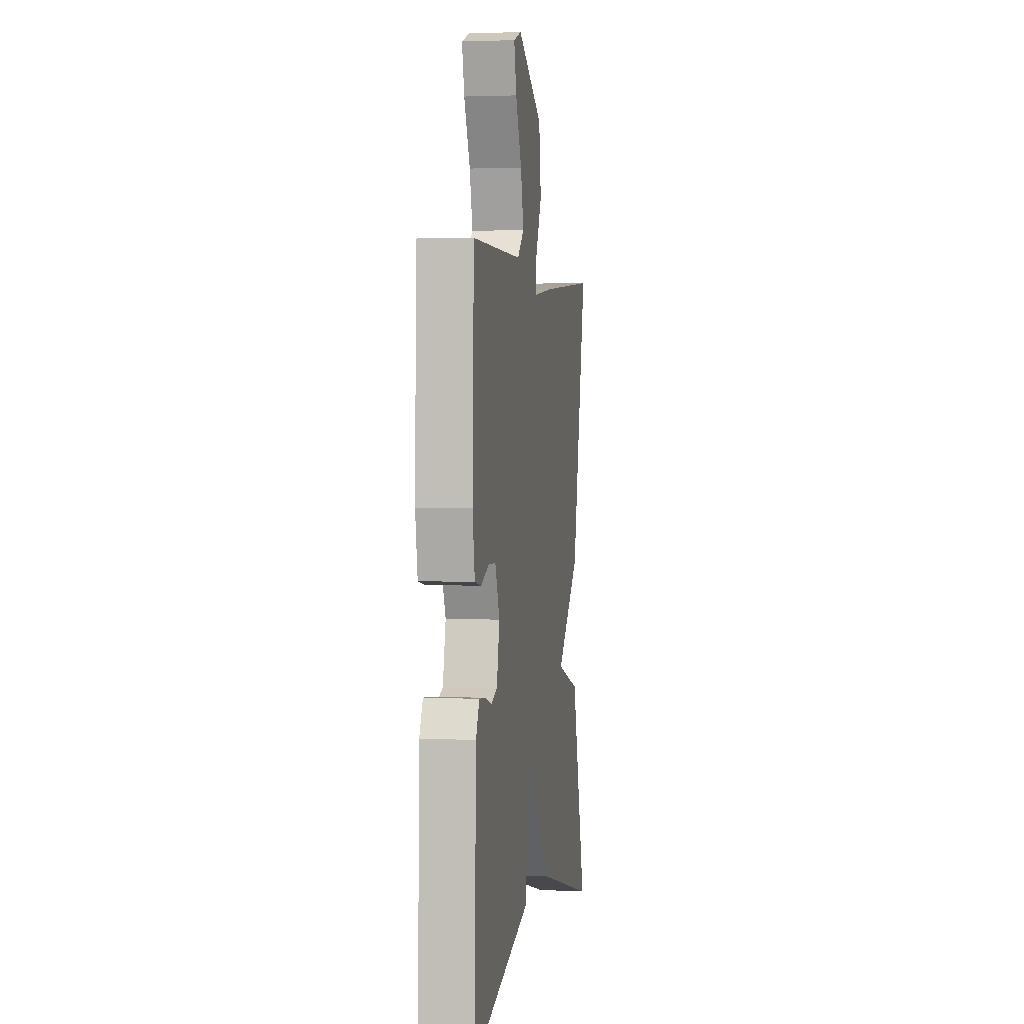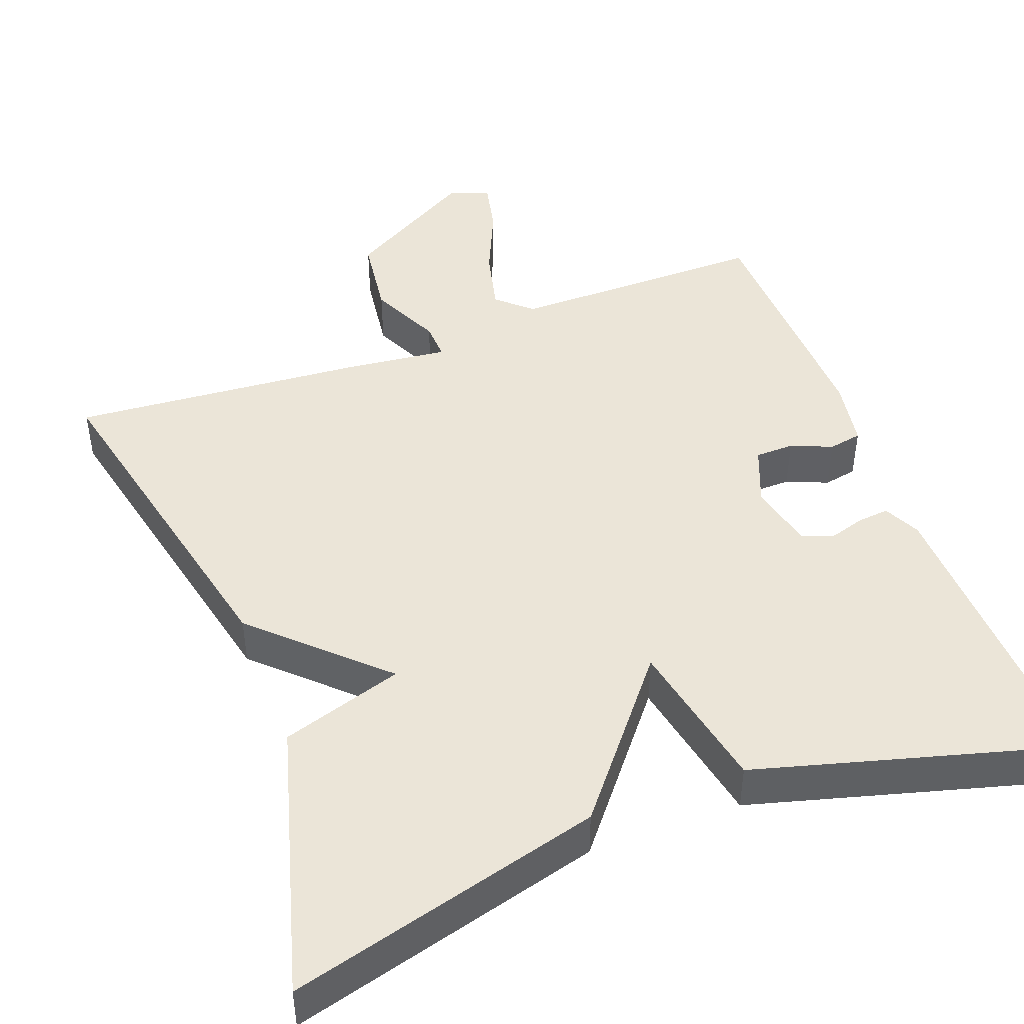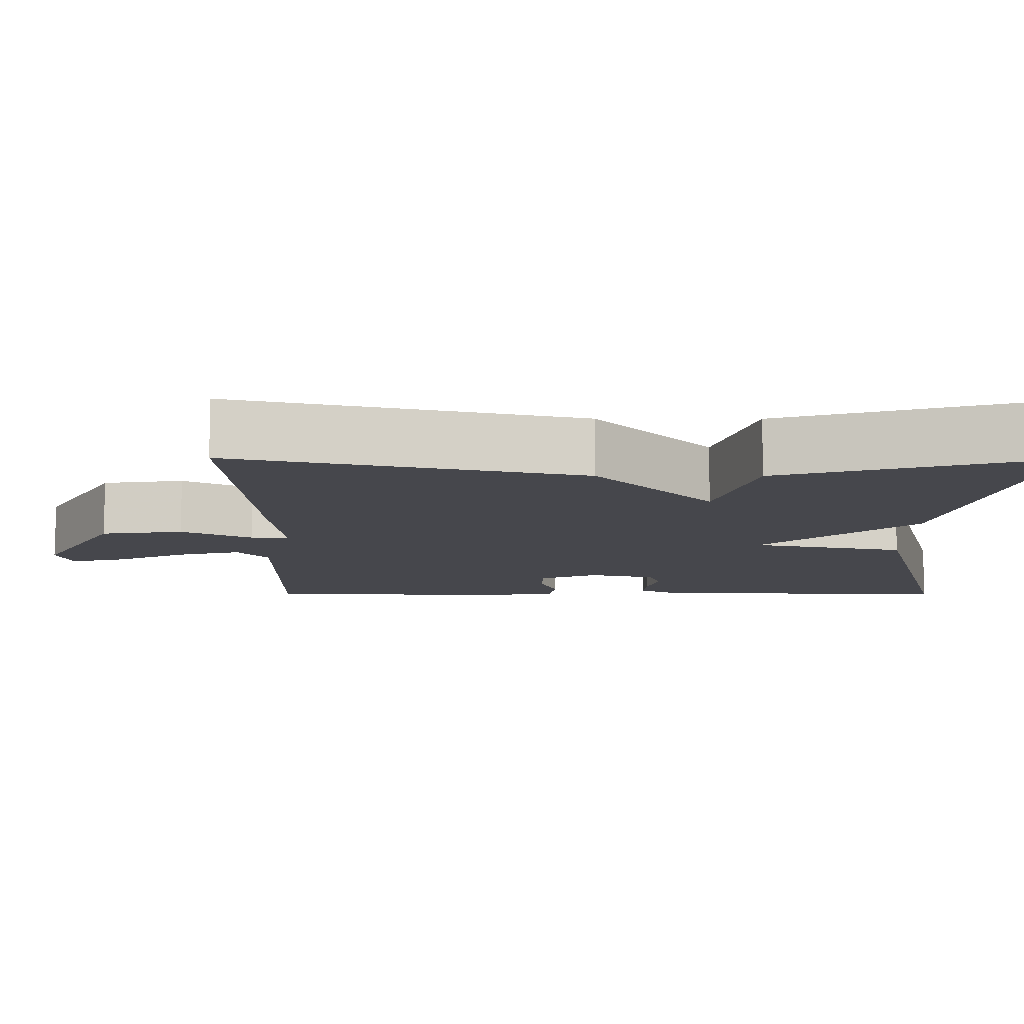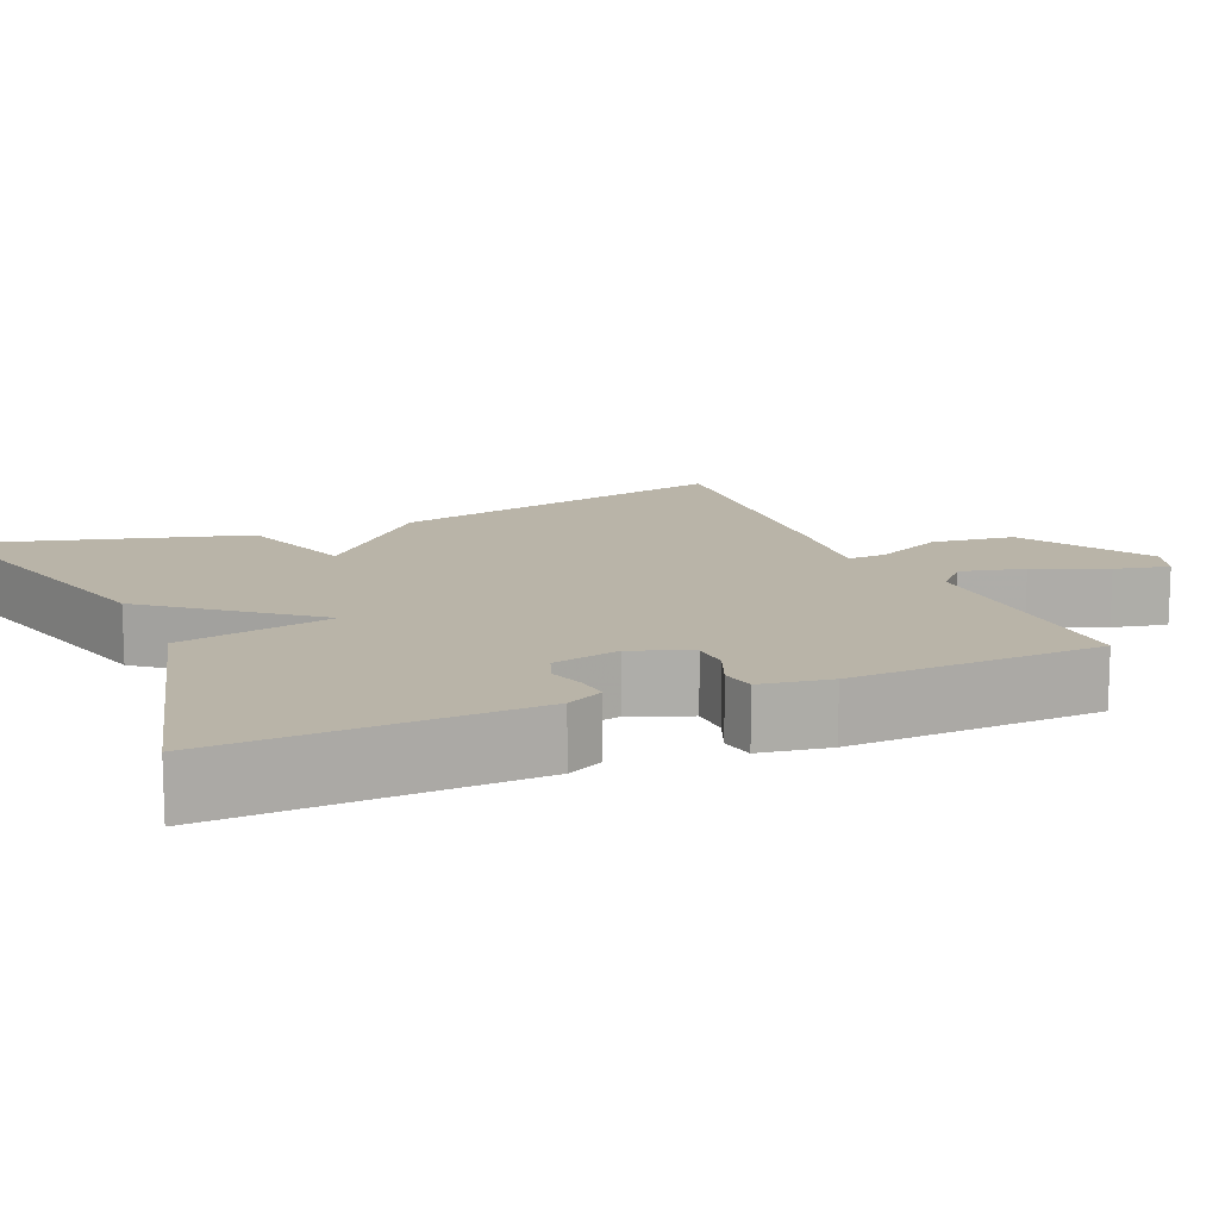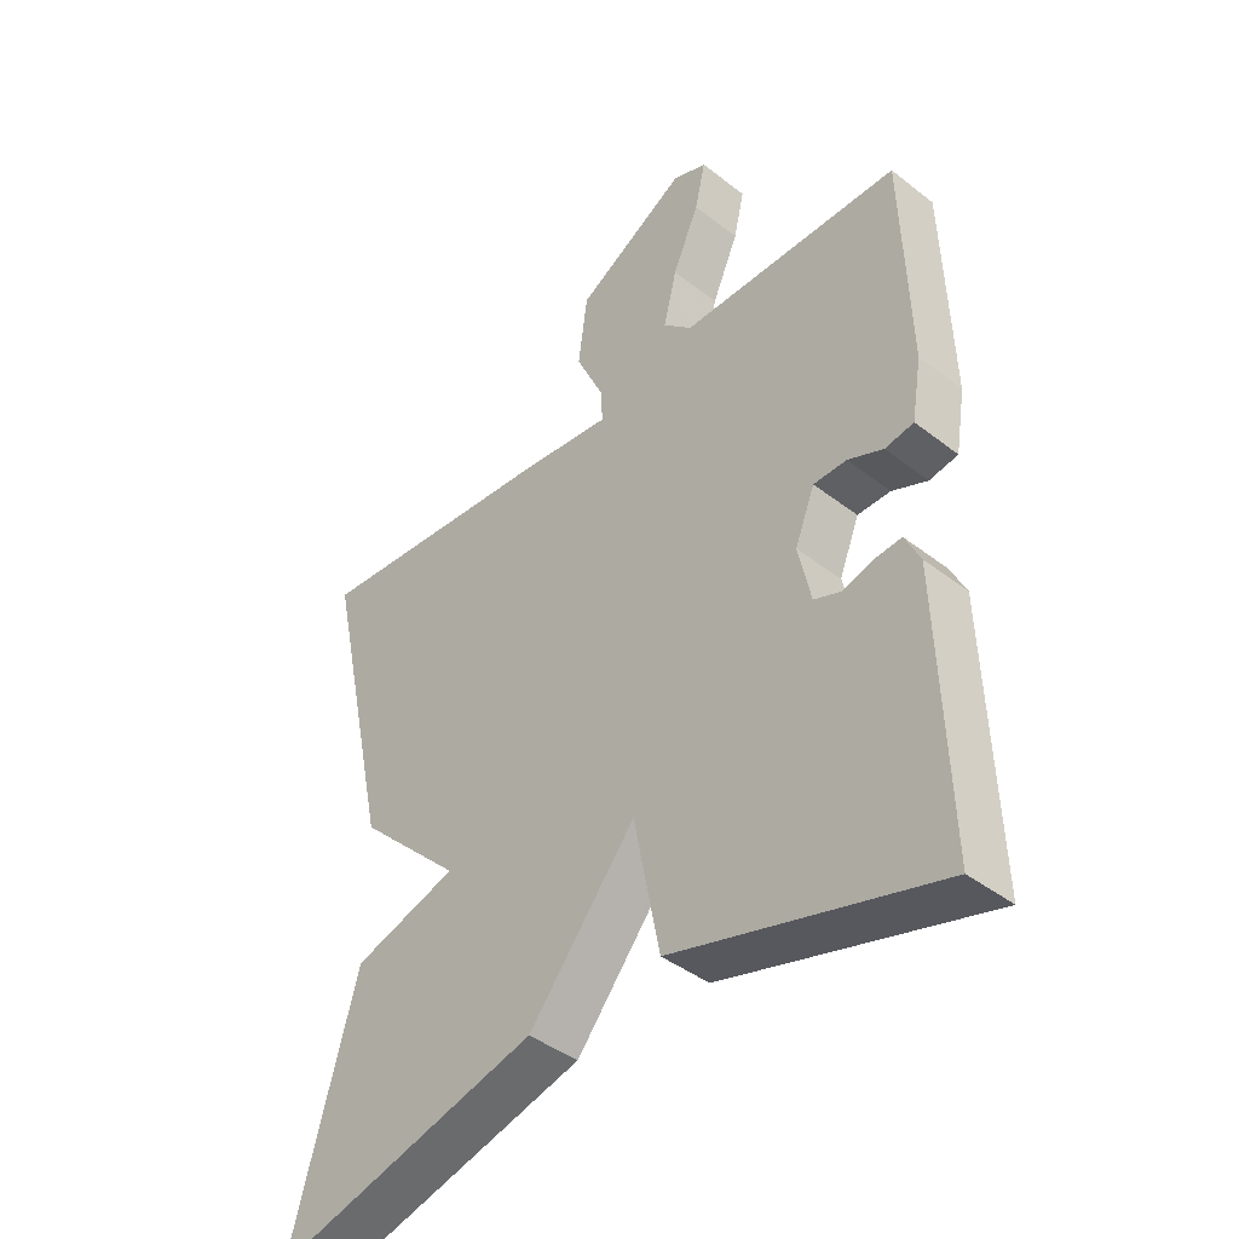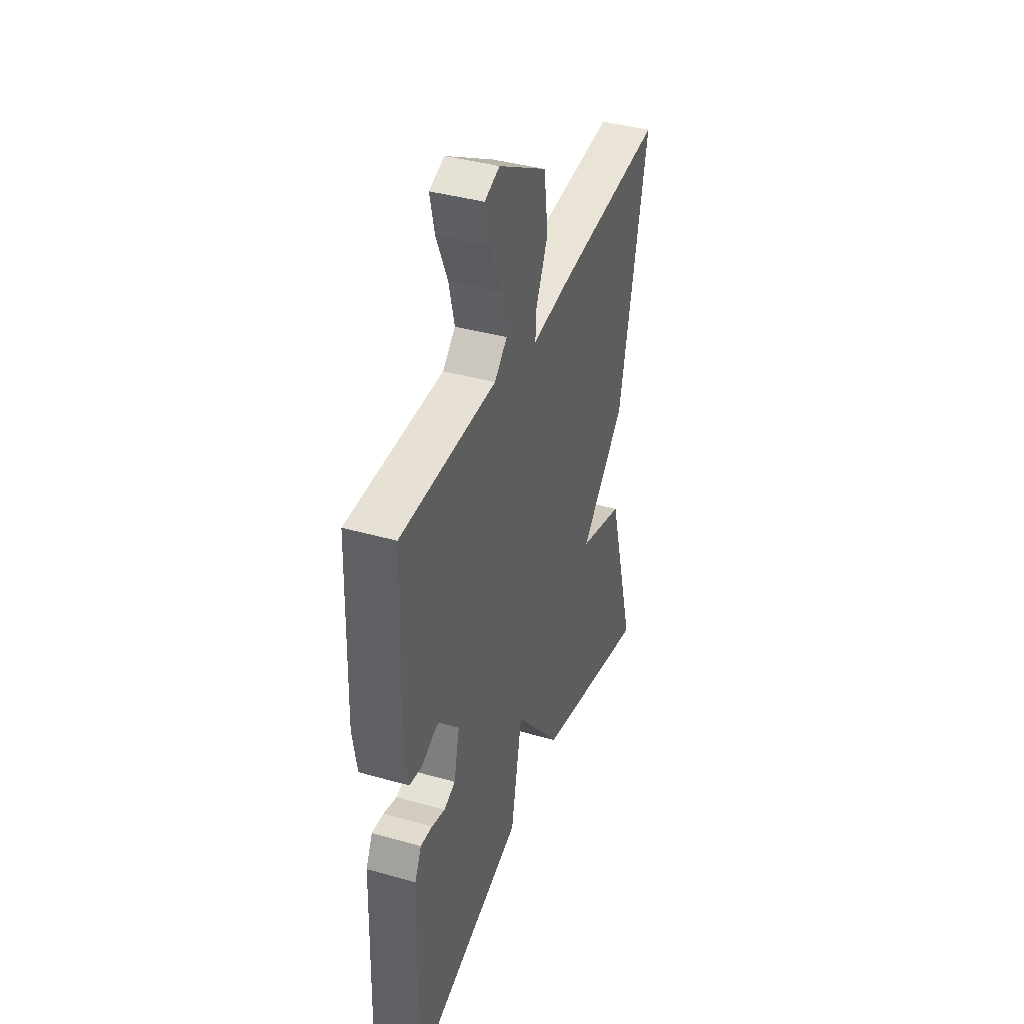
<metadata>
{"format":"obj","ext":"obj","renderer":"f3d","projection":"perspective","resolution":1024,"background":"white","views":[{"elev":2.7,"azim":-80.7,"up":"+Z"},{"elev":45.6,"azim":159.5,"up":"+Y"},{"elev":-11.0,"azim":89.8,"up":"+Y"},{"elev":13.1,"azim":-113.4,"up":"+Y"},{"elev":-41.6,"azim":-133.2,"up":"+Z"},{"elev":39.4,"azim":-70.5,"up":"+Z"}]}
</metadata>
<code>
v -0.5 0.07 -0.5
v -0.488 0.07 -0.103
v -0.465 0.07 -0.056
v -0.424 0.07 -0.06
v -0.378 0.07 -0.074
v -0.338 0.07 -0.059
v -0.319 0.07 0.027
v -0.349 0.07 0.102
v -0.399 0.07 0.103
v -0.452 0.07 0.081
v -0.495 0.07 0.089
v -0.51 0.07 0.178
v -0.5 0.07 0.5
v -0.168 0.07 0.498
v -0.124 0.07 0.538
v -0.144 0.07 0.62
v -0.184 0.07 0.711
v -0.2 0.07 0.781
v -0.148 0.07 0.8
v 0.02 0.07 0.702
v 0.034 0.07 0.596
v -0.009 0.07 0.505
v -0.011 0.07 0.456
v 0.125 0.07 0.471
v 0.5 0.07 0.5
v 0.401 0.07 0.052
v 0.244 0.07 -0.098
v 0.401 0.07 -0.148
v 0.5 0.07 -0.5
v 0.097 0.07 -0.391
v -0.064 0.07 -0.193
v -0.103 0.07 -0.391
v -0.5 0 -0.5
v -0.488 0 -0.103
v -0.465 0 -0.056
v -0.424 0 -0.06
v -0.378 0 -0.074
v -0.338 0 -0.059
v -0.319 0 0.027
v -0.349 0 0.102
v -0.399 0 0.103
v -0.452 0 0.081
v -0.495 0 0.089
v -0.51 0 0.178
v -0.5 0 0.5
v -0.168 0 0.498
v -0.124 0 0.538
v -0.144 0 0.62
v -0.184 0 0.711
v -0.2 0 0.781
v -0.148 0 0.8
v 0.02 0 0.702
v 0.034 0 0.596
v -0.009 0 0.505
v -0.011 0 0.456
v 0.125 0 0.471
v 0.5 0 0.5
v 0.401 0 0.052
v 0.244 0 -0.098
v 0.401 0 -0.148
v 0.5 0 -0.5
v 0.097 0 -0.391
v -0.064 0 -0.193
v -0.103 0 -0.391
f 3 4 5
f 2 3 5
f 1 2 5
f 32 1 5
f 31 32 5
f 29 30 31
f 28 29 31
f 27 28 31
f 26 27 31
f 25 26 31
f 24 25 31
f 23 24 31
f 22 23 31
f 20 21 22
f 19 20 22
f 18 19 22
f 17 18 22
f 16 17 22
f 15 16 22
f 14 15 22 31
f 12 13 14
f 11 12 14
f 10 11 14
f 9 10 14
f 8 9 14
f 7 8 14 31
f 6 7 31
f 5 6 31
f 37 36 35
f 37 35 34
f 37 34 33
f 37 33 64
f 37 64 63
f 63 62 61
f 63 61 60
f 63 60 59
f 63 59 58
f 63 58 57
f 63 57 56
f 63 56 55
f 63 55 54
f 54 53 52
f 54 52 51
f 54 51 50
f 54 50 49
f 54 49 48
f 54 48 47
f 63 54 47 46
f 46 45 44
f 46 44 43
f 46 43 42
f 46 42 41
f 46 41 40
f 63 46 40 39
f 63 39 38
f 63 38 37
f 1 33 34 2
f 2 34 35 3
f 3 35 36 4
f 4 36 37 5
f 5 37 38 6
f 6 38 39 7
f 7 39 40 8
f 8 40 41 9
f 9 41 42 10
f 10 42 43 11
f 11 43 44 12
f 12 44 45 13
f 13 45 46 14
f 14 46 47 15
f 15 47 48 16
f 16 48 49 17
f 17 49 50 18
f 18 50 51 19
f 19 51 52 20
f 20 52 53 21
f 21 53 54 22
f 22 54 55 23
f 23 55 56 24
f 24 56 57 25
f 25 57 58 26
f 26 58 59 27
f 27 59 60 28
f 28 60 61 29
f 29 61 62 30
f 30 62 63 31
f 31 63 64 32
f 32 64 33 1

</code>
